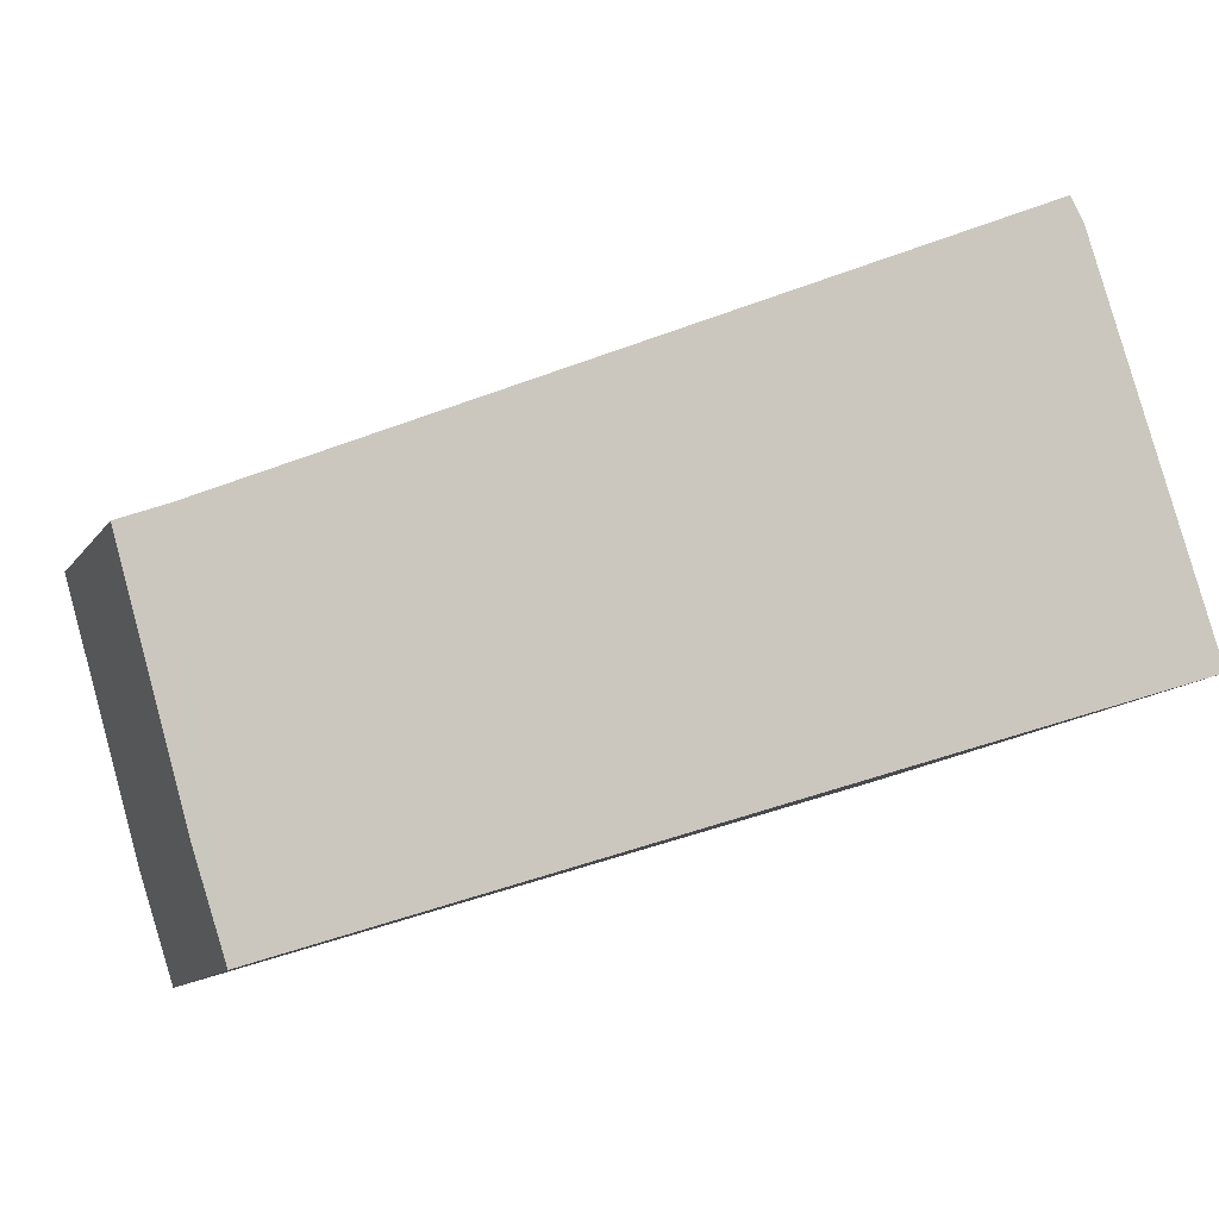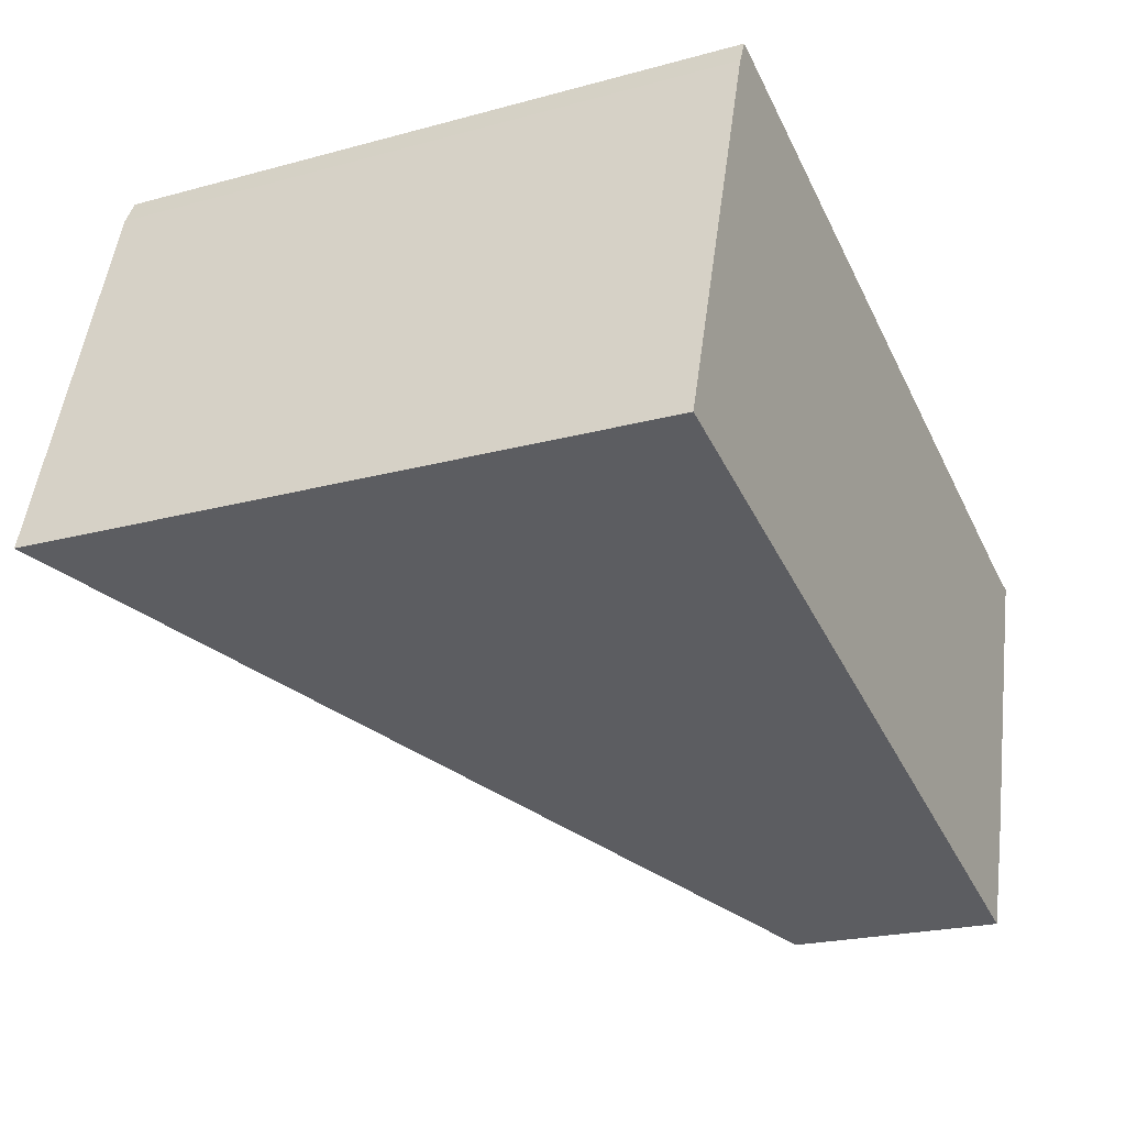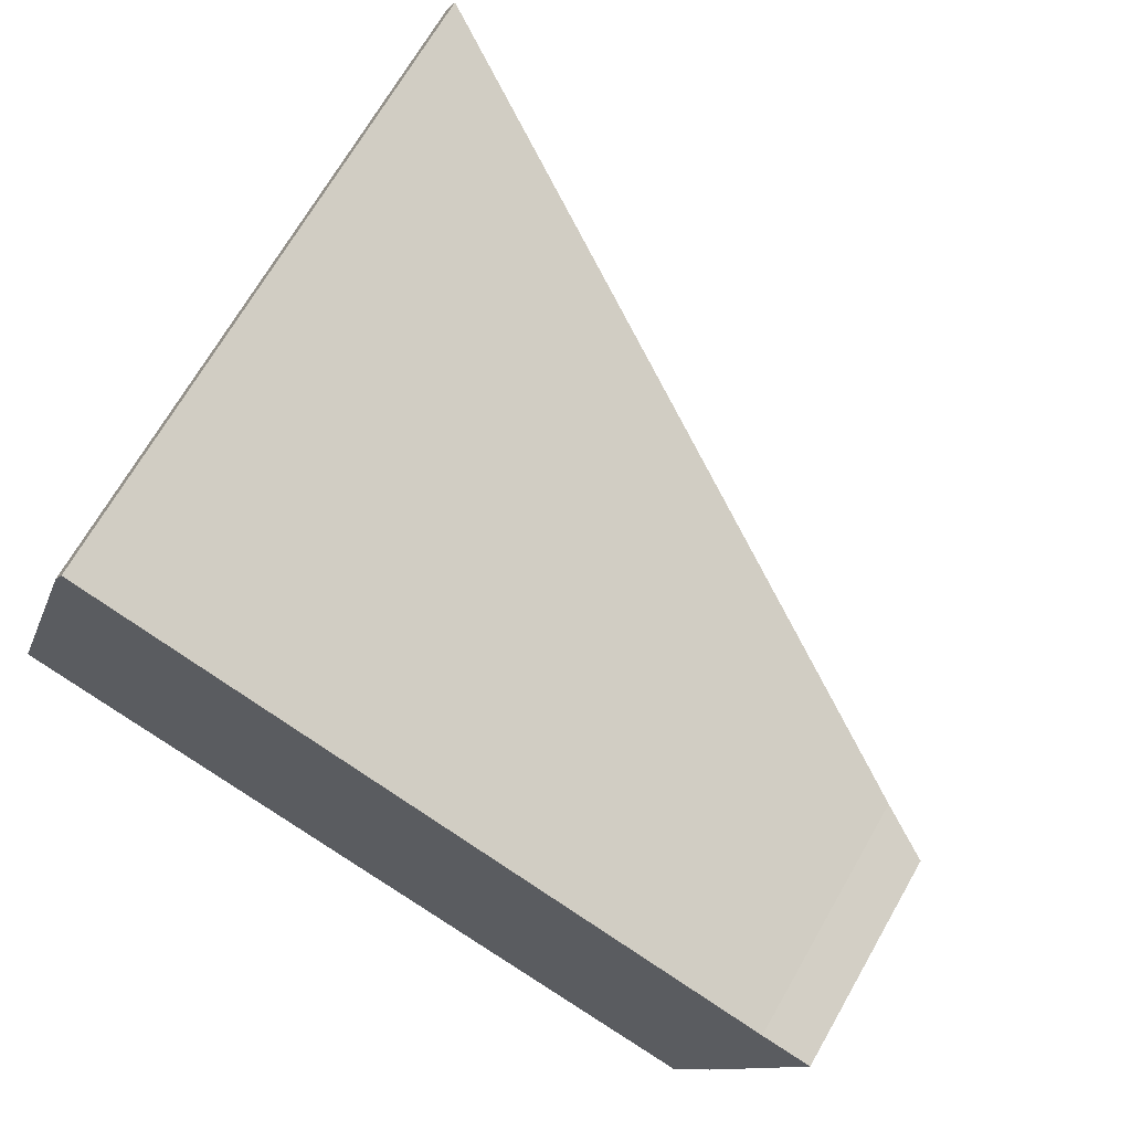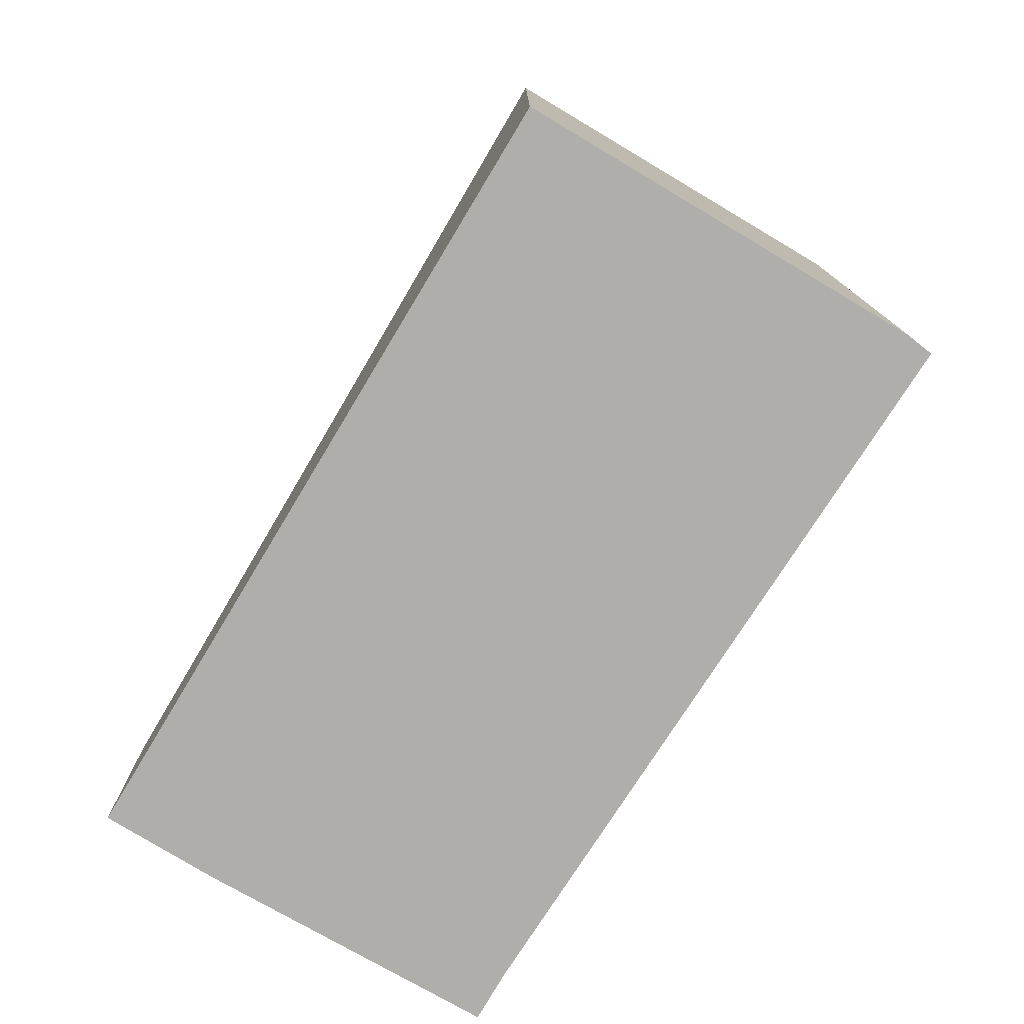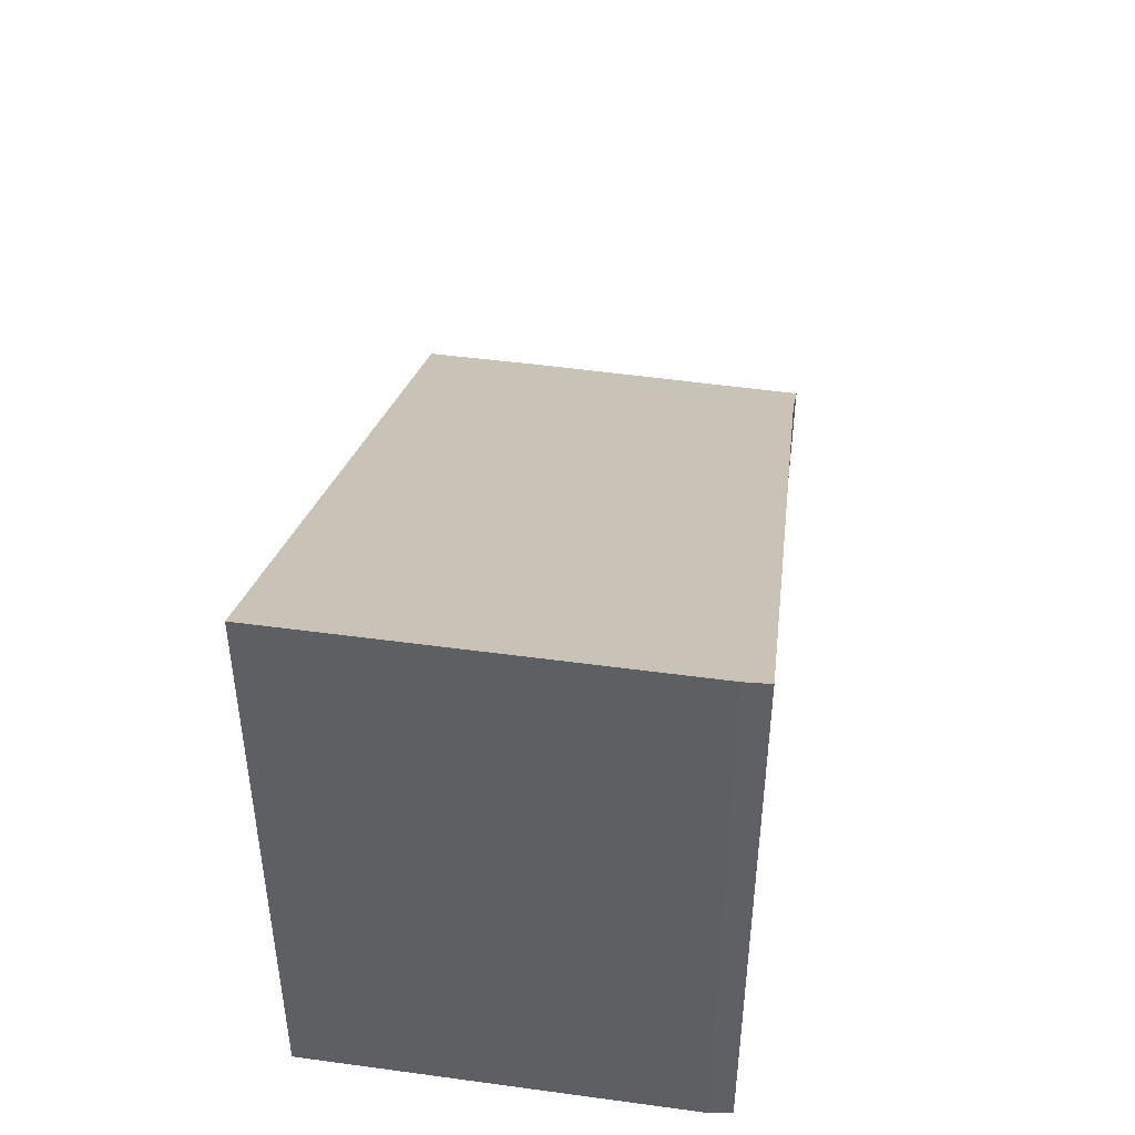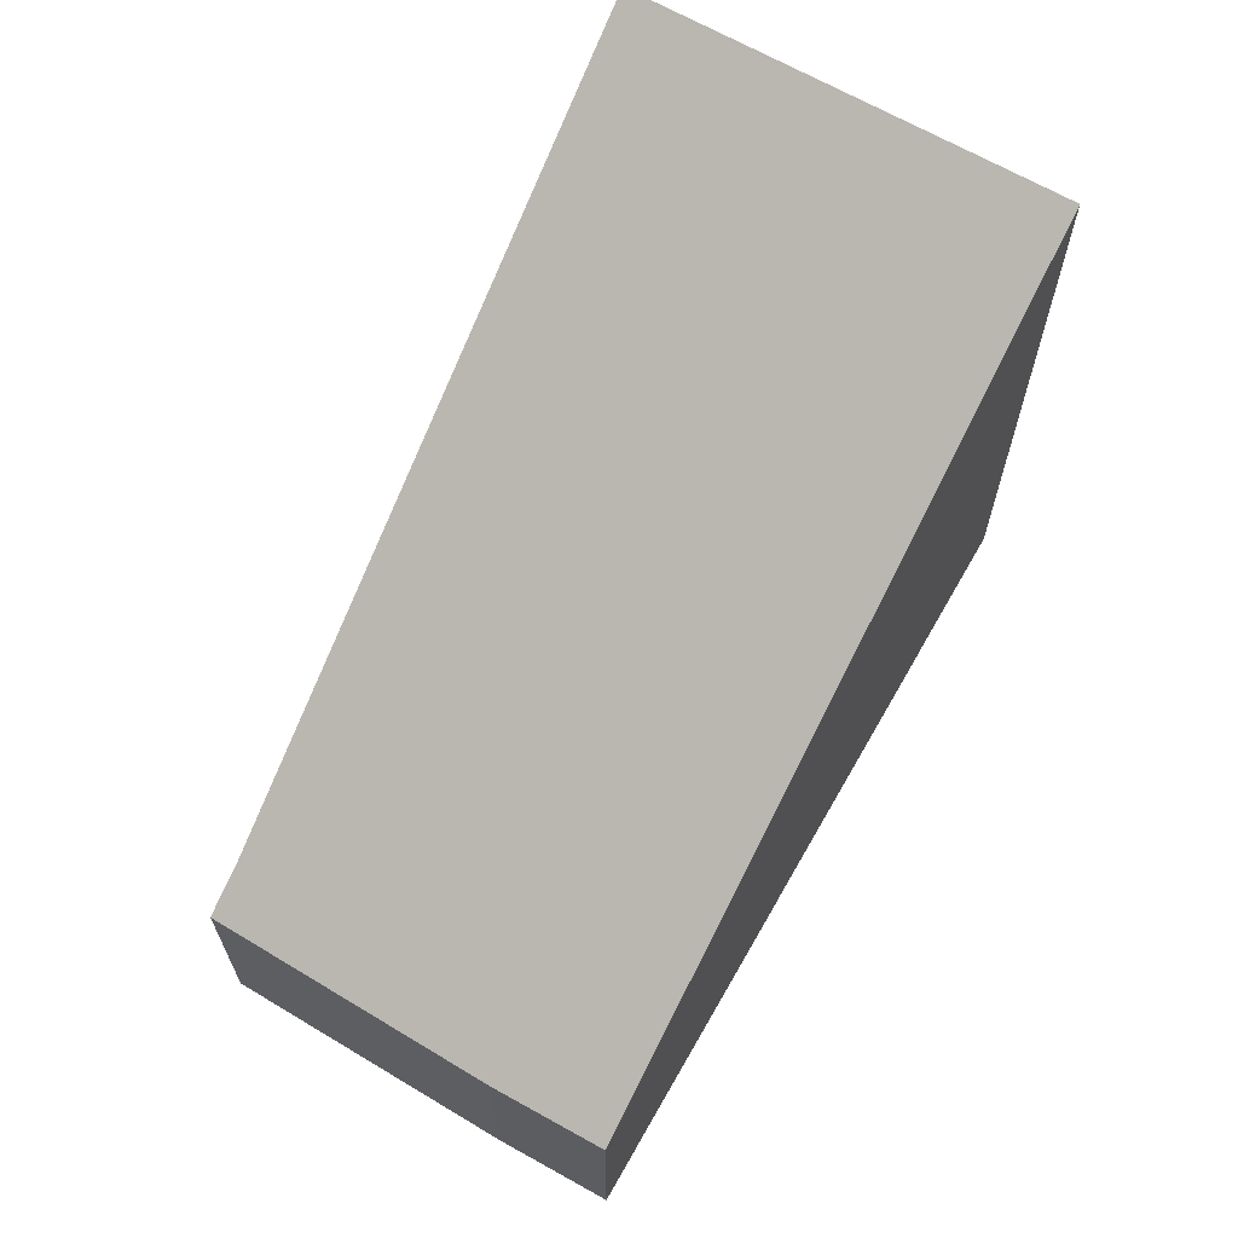
<metadata>
{"format":"obj","ext":"obj","renderer":"f3d","projection":"perspective","resolution":1024,"background":"white","views":[{"elev":-12.5,"azim":158.1,"up":"+Z"},{"elev":-21.6,"azim":-64.1,"up":"+Z"},{"elev":69.7,"azim":29.9,"up":"+Z"},{"elev":-77.9,"azim":-103.2,"up":"+Y"},{"elev":47.6,"azim":-63.7,"up":"+Y"},{"elev":66.5,"azim":137.5,"up":"+Y"}]}
</metadata>
<code>
v  7.427 1.989 -1.239
v  7.749 2.289 1.586
v  8.216 2.02 1.443
v  7.085 1.997 -2.277
v  0 6.098 3.734e-16
v  1.265 6.079 3.89
v  1.159 6.098 3.666
v  1.265 -2.382e-16 3.89
v  7.749 -9.711e-17 1.586
v  8.216 -8.836e-17 1.443
v  7.427 7.587e-17 -1.239
v  7.085 1.394e-16 -2.277
v  0 0 0
v  1.159 -2.245e-16 3.666
g defaultobject
f 1 2 3
f 2 1 4
f 2 4 5
f 2 5 6
f 6 5 7
f 8 2 6
f 2 8 9
f 9 3 2
f 3 9 10
f 10 1 3
f 1 10 11
f 1 12 4
f 12 1 11
f 4 13 5
f 13 4 12
f 14 6 7
f 6 14 8
f 13 7 5
f 7 13 14
f 10 12 11
f 12 10 13
f 13 10 9
f 13 9 8
f 13 8 14

</code>
